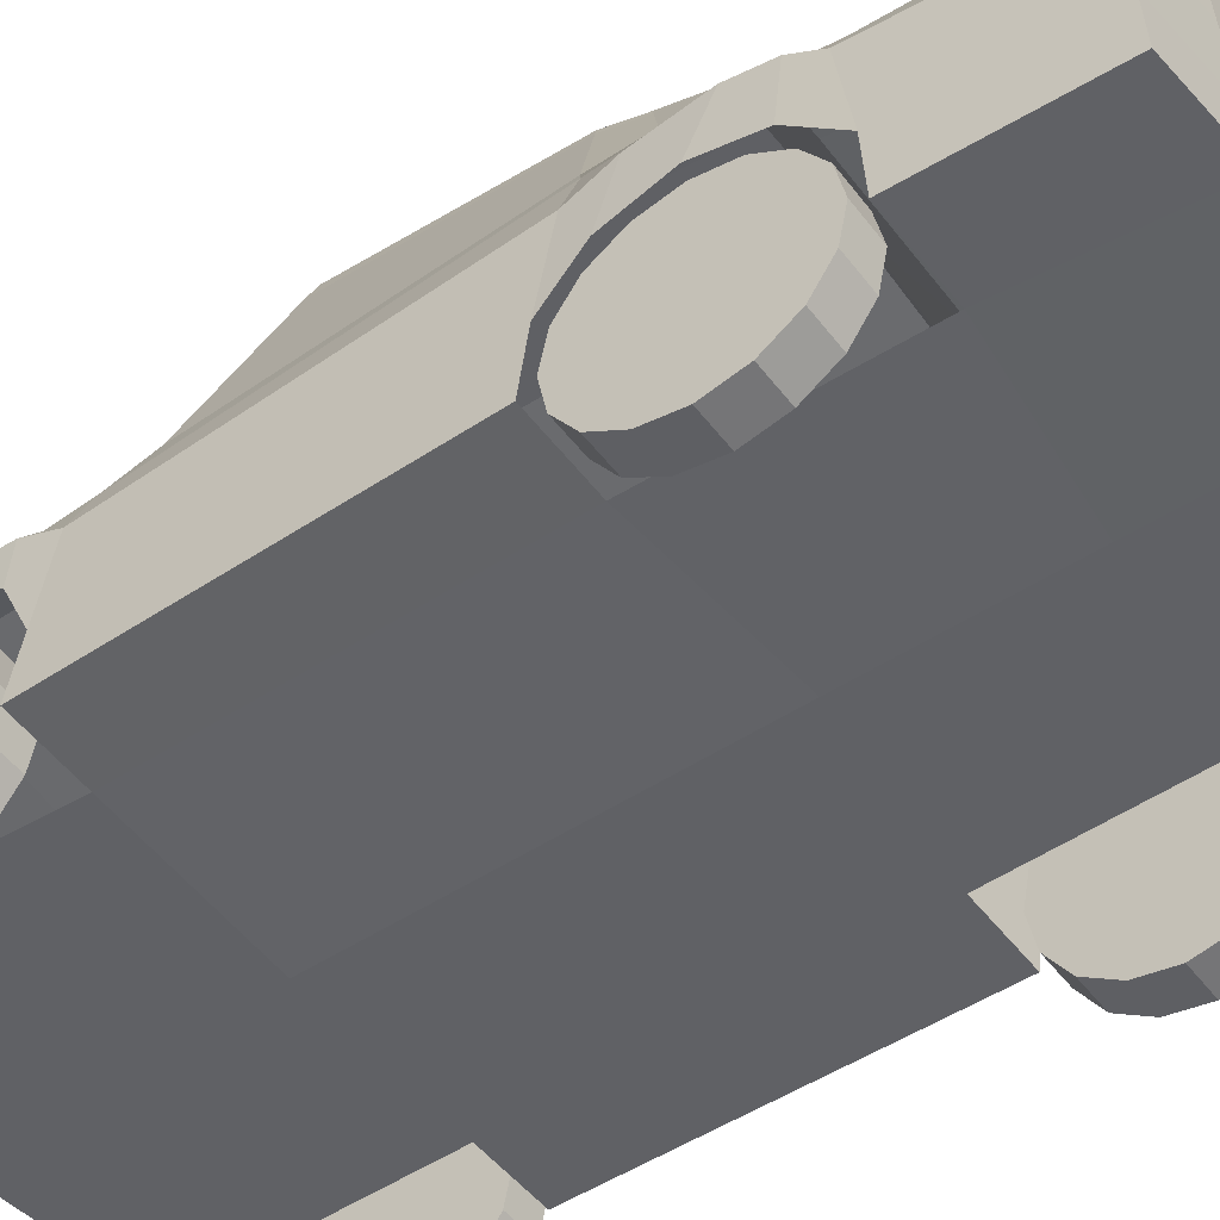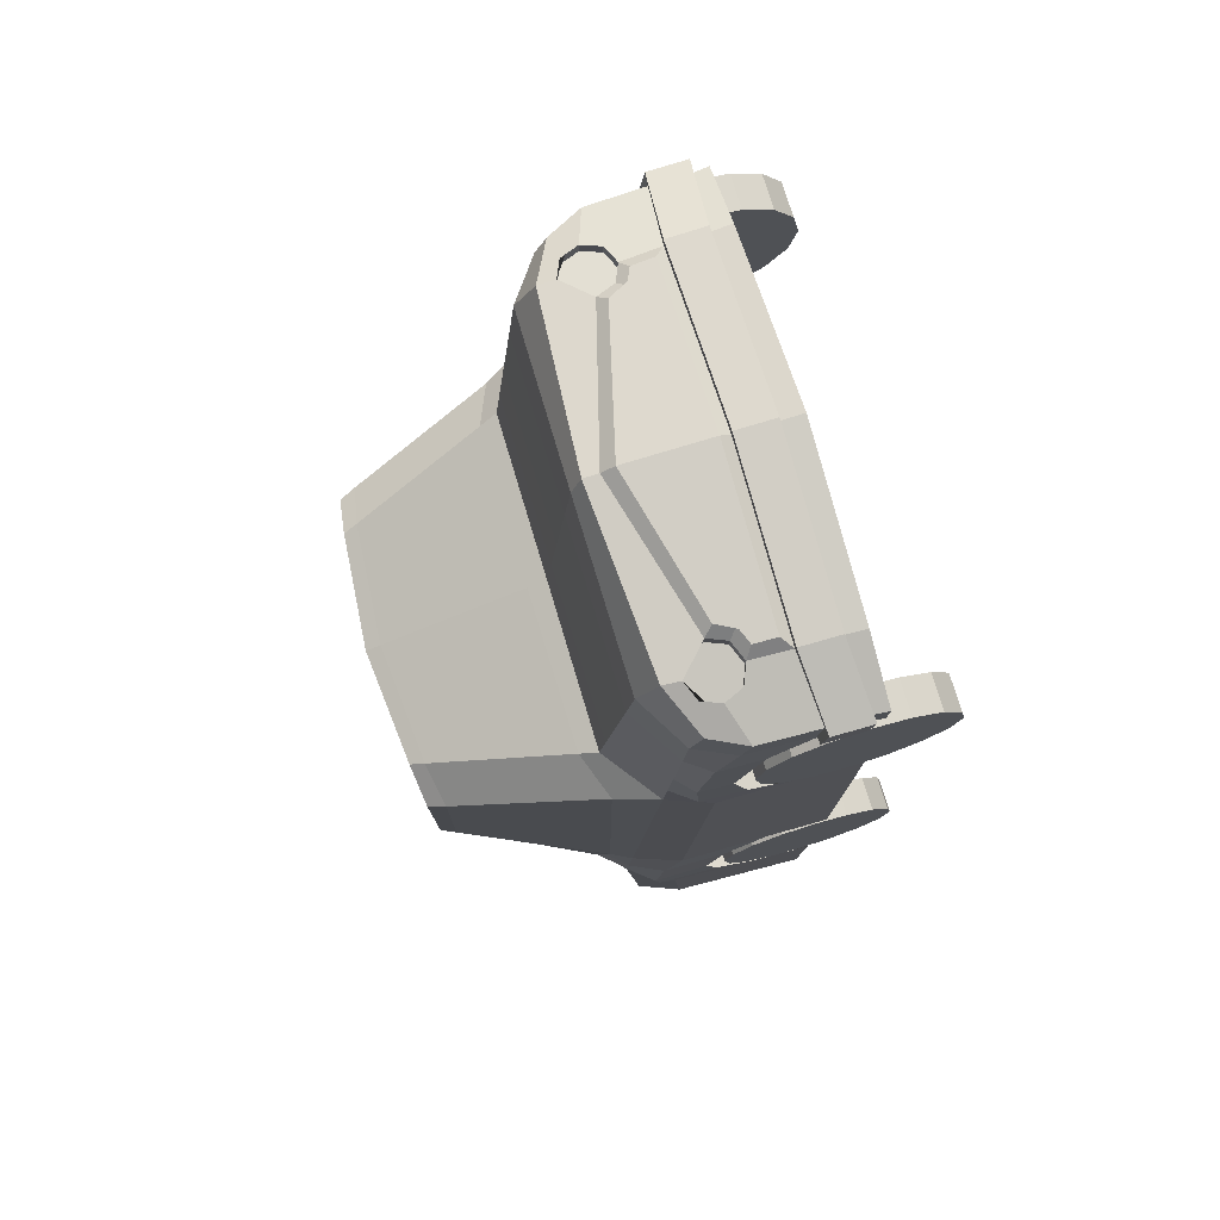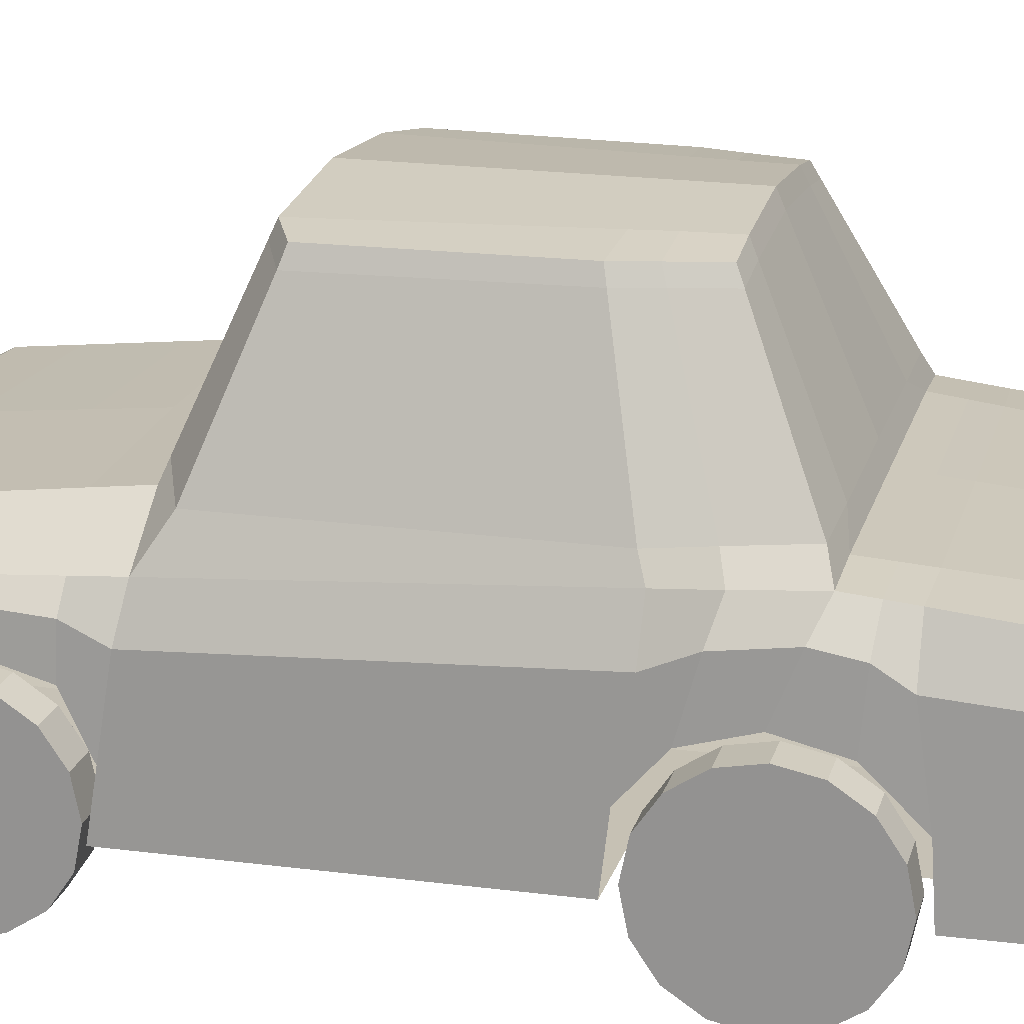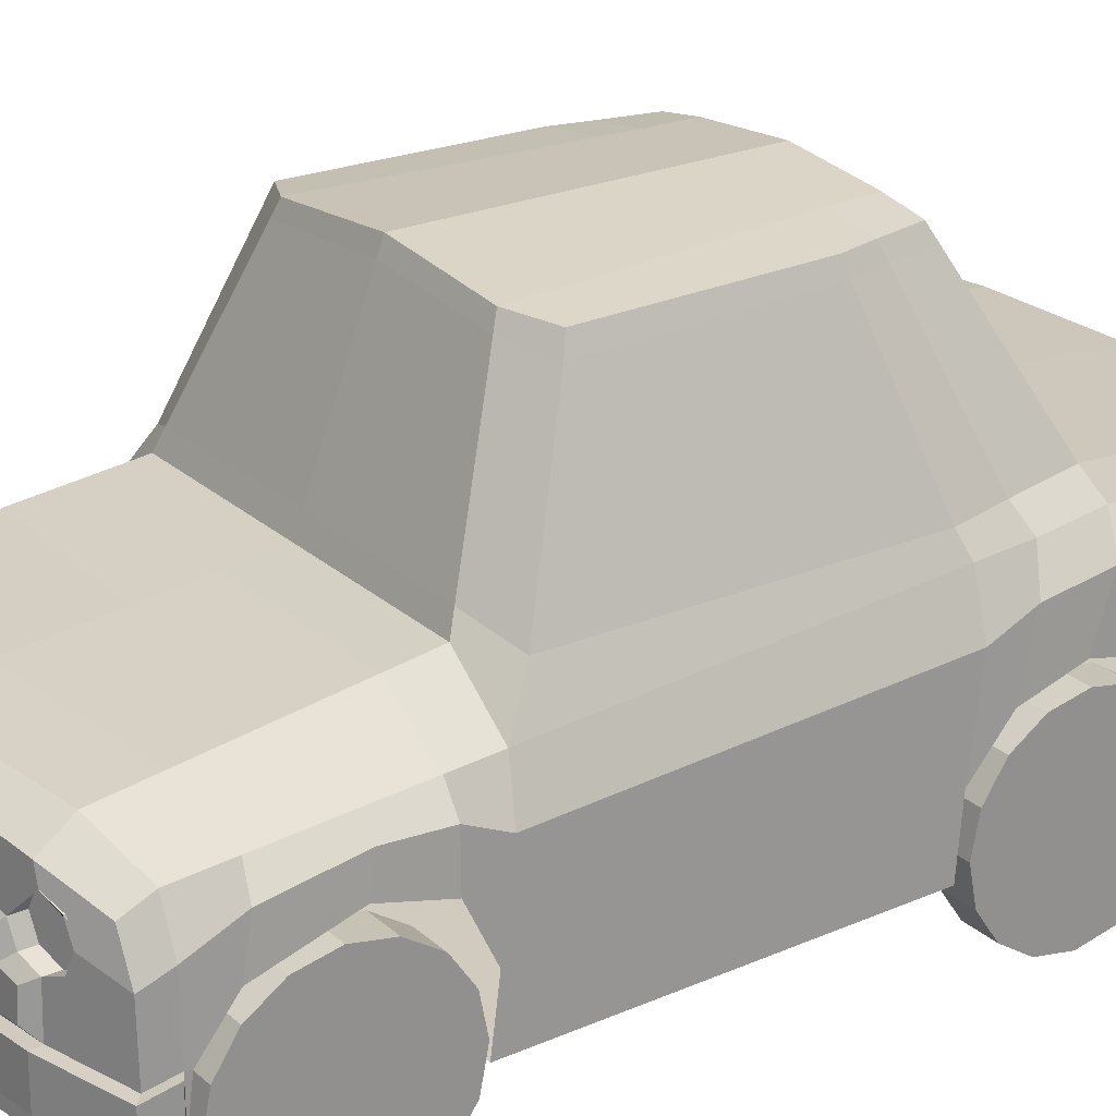
<metadata>
{"format":"obj","ext":"obj","renderer":"f3d","projection":"perspective","resolution":1024,"background":"white","views":[{"elev":-49.5,"azim":125.5,"up":"+Y"},{"elev":76.6,"azim":-106.7,"up":"+Z"},{"elev":20.0,"azim":104.5,"up":"+Y"},{"elev":24.3,"azim":54.8,"up":"+Y"}]}
</metadata>
<code>
o Cube
v 0.9715 0.2505 1.862
v 0.966 0.2676 -1.813
v 0 0.2472 -1.85
v 0 0.2362 2.038
v 0 1.131 0.8766
v 0.8789 1.014 -1.772
v 0.8845 0.8455 1.858
v 0 0.9852 2.023
v 0 1.033 -1.809
v 0.9822 0.2414 0.9902
v 0.6182 1.786 0.5271
v 0 1.845 0.6032
v 0 0.2209 0.9902
v 0.8951 0.9626 0.8766
v 0 1.845 -0.4156
v 0.5244 1.786 -0.5884
v 0 1.845 -0.5884
v 0 0.2471 -0.9152
v 0.8751 1.092 -0.9105
v 0 1.109 -0.9125
v 0.7144 0.2504 1.958
v 0.6099 0.2614 -1.844
v 0.6663 1.131 0.8766
v 0.6978 0.9349 1.944
v 0.5933 1.026 -1.803
v 0.4615 1.804 0.6032
v 0.6829 0.2351 0.9902
v 0.561 1.786 -0.41
v 0.3628 1.813 -0.5884
v 0.6663 1.109 -0.9125
v 0 1.023 1.902
v 0 0.2346 1.933
v 0.8855 0.8914 1.753
v 0.9726 0.2557 1.759
v 0.6946 1.017 1.831
v 0.7113 0.2489 1.861
v 0.9585 0.5026 -1.8
v 0 0.4918 -1.837
v 0.9748 0.4687 0.9548
v 0.9869 0.7566 -0.7704
v 0.6047 0.4993 -1.831
v 0.6784 1.082 1.285
v 0 1.085 1.315
v 0 0.2268 1.393
v 0.891 0.9322 1.251
v 0.9706 0.7423 1.291
v 0 1.048 1.669
v 0.8877 0.9076 1.553
v 0.9673 0.6447 1.609
v 0.6882 1.043 1.613
v 0.6718 1.108 1.062
v 0 1.11 1.076
v 0.8933 0.9488 1.047
v 0.9729 0.6794 1.055
v 0.9873 0.2676 -1.201
v 0 0.2471 -1.148
v 0.868 1.07 -1.125
v 0 1.09 -1.136
v 0.6481 1.088 -1.135
v 0.6647 0.2613 -1.211
v 0.9798 0.5227 -1.183
v 0.5934 1.786 -0.2724
v 0 1.845 -0.2851
v 0 0.2404 -0.4302
v 0.9042 1.065 -0.4556
v 0.9913 0.2609 -0.3647
v 0.6829 0.2546 -0.3665
v 0.3827 1.811 -0.2851
v 0.9838 0.5139 -0.3925
v 0.9055 1.08 -0.6513
v 0.3701 1.812 -0.4156
v 0.9852 0.6873 -0.542
v 0.8713 1.08 -1.027
v 0 1.099 -1.033
v 0.9831 0.7032 -0.9952
v 0.6564 1.098 -1.032
v 0 1.207 0.8474
v 0.8251 1.131 0.7713
v 0.7982 1.181 -0.876
v 0 1.187 -0.8779
v 0.5066 1.184 -0.8779
v 0.6444 1.203 0.8474
v 0.8645 1.15 -0.4247
v 0.8333 1.163 -0.6205
v 0 1.785 0.6261
v 0.3763 1.754 -0.6156
v 0.4787 1.747 0.6261
v 0.6429 1.717 0.5501
v 0.5501 1.729 -0.6154
v 0 1.783 -0.6156
v 0.6188 1.726 -0.2867
v 0.5865 1.727 -0.4297
v 0.9746 0.9442 -0.6119
v 0.948 0.8352 -1.782
v 0.9535 0.7046 1.859
v 0 0.9244 2.027
v 0 0.8379 -1.819
v 0.9642 0.7904 0.9048
v 0.9764 0.9818 -0.86
v 0.5974 0.836 -1.813
v 0.9546 0.7404 1.755
v 0.9601 0.8695 1.266
v 0.9568 0.8187 1.573
v 0.9624 0.8574 1.05
v 0.9693 0.8838 -1.128
v 0.9733 0.8721 -0.4489
v 0.9726 0.9552 -1.015
v 0.6602 0.6255 1.982
v 0.8053 0.7564 1.916
v 0.7021 0.8634 1.938
v 0.5659 0.726 2.002
v 0.5943 0.6542 1.997
v 0.7736 0.6823 1.925
v 0.7756 0.8314 1.922
v 0.6277 0.8337 1.956
v 0.6992 0.6526 1.89
v 0.8053 0.7564 1.863
v 0.7021 0.8634 1.885
v 0.596 0.7596 1.912
v 0.6256 0.6846 1.907
v 0.7736 0.6823 1.872
v 0.7756 0.8314 1.869
v 0.6277 0.8337 1.903
v 0.9653 0.3114 1.861
v 0.9629 0.4693 1.86
v 0 0.3289 2.034
v 0 0.4866 2.033
v 0.6652 0.5341 1.99
v 0.71 0.3364 1.954
v 0.964 0.4872 1.757
v 0.9663 0.3292 1.757
v 0.9655 0.4842 1.735
v 0.9964 0.4872 1.776
v 0.9987 0.3292 1.776
v 1.002 0.3114 1.893
v 1 0.4693 1.892
v 0.7135 0.4941 1.994
v 0.7159 0.3364 1.996
v 0 0.4866 2.072
v 0 0.3289 2.073
v 0.6256 0.6846 1.96
v 0.6992 0.6526 1.943
v 0.596 0.7596 1.965
v 0.7076 0.4941 1.952
v 0 0.8714 2.057
v 0 0.5274 2.061
v 0.8496 0.3064 0.9963
v 0.9892 0.3064 0.9963
v 0.8496 0.1648 1.024
v 0.9892 0.1648 1.024
v 0.8496 0.04474 1.105
v 0.9892 0.04474 1.105
v 0.8496 -0.03548 1.225
v 0.9892 -0.03548 1.225
v 0.8496 -0.06366 1.366
v 0.9892 -0.06366 1.366
v 0.8496 -0.03548 1.508
v 0.9892 -0.03548 1.508
v 0.8496 0.04474 1.628
v 0.9892 0.04474 1.628
v 0.8496 0.1648 1.708
v 0.9892 0.1648 1.708
v 0.8496 0.3064 1.736
v 0.9892 0.3064 1.736
v 0.8496 0.4481 1.708
v 0.9892 0.4481 1.708
v 0.8496 0.5681 1.628
v 0.9892 0.5681 1.628
v 0.8496 0.6483 1.508
v 0.9892 0.6483 1.508
v 0.8496 0.6765 1.366
v 0.9892 0.6765 1.366
v 0.8496 0.6483 1.225
v 0.9892 0.6483 1.225
v 0.8496 0.5681 1.105
v 0.9892 0.5681 1.105
v 0.8496 0.4481 1.024
v 0.9892 0.4481 1.024
v 0.8496 0.3064 -1.155
v 0.9892 0.3064 -1.155
v 0.8496 0.1648 -1.127
v 0.9892 0.1648 -1.127
v 0.8496 0.04474 -1.046
v 0.9892 0.04474 -1.046
v 0.8496 -0.03548 -0.9264
v 0.9892 -0.03548 -0.9264
v 0.8496 -0.06366 -0.7848
v 0.9892 -0.06366 -0.7848
v 0.8496 -0.03548 -0.6432
v 0.9892 -0.03548 -0.6432
v 0.8496 0.04474 -0.5231
v 0.9892 0.04474 -0.5231
v 0.8496 0.1648 -0.4429
v 0.9892 0.1648 -0.4429
v 0.8496 0.3064 -0.4147
v 0.9892 0.3064 -0.4147
v 0.8496 0.4481 -0.4429
v 0.9892 0.4481 -0.4429
v 0.8496 0.5681 -0.5231
v 0.9892 0.5681 -0.5231
v 0.8496 0.6483 -0.6432
v 0.9892 0.6483 -0.6432
v 0.8496 0.6765 -0.7848
v 0.9892 0.6765 -0.7848
v 0.8496 0.6483 -0.9264
v 0.9892 0.6483 -0.9264
v 0.8496 0.5681 -1.046
v 0.9892 0.5681 -1.046
v 0.8496 0.4481 -1.127
v 0.9892 0.4481 -1.127
v -0.9715 0.2505 1.862
v -0.966 0.2676 -1.813
v -0.8789 1.014 -1.772
v -0.8845 0.8455 1.858
v -0.9822 0.2414 0.9902
v -0.6182 1.786 0.5271
v -0.8951 0.9626 0.8766
v -0.5244 1.786 -0.5884
v -0.8751 1.092 -0.9105
v -0.7144 0.2504 1.958
v -0.6099 0.2614 -1.844
v -0.6663 1.131 0.8766
v -0.6978 0.9349 1.944
v -0.5933 1.026 -1.803
v -0.4615 1.804 0.6032
v -0.6829 0.2351 0.9902
v -0.561 1.786 -0.41
v -0.3628 1.813 -0.5884
v -0.6663 1.109 -0.9125
v -0.8855 0.8914 1.753
v -0.9726 0.2557 1.759
v -0.6946 1.017 1.831
v -0.7113 0.2489 1.861
v -0.9585 0.5026 -1.8
v -0.9748 0.4687 0.9548
v -0.9869 0.7566 -0.7704
v -0.6047 0.4993 -1.831
v -0.6784 1.082 1.285
v -0.891 0.9322 1.251
v -0.9706 0.7423 1.291
v -0.8877 0.9076 1.553
v -0.9673 0.6447 1.609
v -0.6882 1.043 1.613
v -0.6718 1.108 1.062
v -0.8933 0.9488 1.047
v -0.9729 0.6794 1.055
v -0.9873 0.2676 -1.201
v -0.868 1.07 -1.125
v -0.6481 1.088 -1.135
v -0.6647 0.2613 -1.211
v -0.9798 0.5227 -1.183
v -0.5934 1.786 -0.2724
v -0.9042 1.065 -0.4556
v -0.9913 0.2609 -0.3647
v -0.6829 0.2546 -0.3665
v -0.3827 1.811 -0.2851
v -0.9838 0.5139 -0.3925
v -0.9055 1.08 -0.6513
v -0.3701 1.812 -0.4156
v -0.9852 0.6873 -0.542
v -0.8713 1.08 -1.027
v -0.9831 0.7032 -0.9952
v -0.6564 1.098 -1.032
v -0.8251 1.131 0.7713
v -0.7982 1.181 -0.876
v -0.5066 1.184 -0.8779
v -0.6444 1.203 0.8474
v -0.8645 1.15 -0.4247
v -0.8333 1.163 -0.6205
v -0.3763 1.754 -0.6156
v -0.4787 1.747 0.6261
v -0.6429 1.717 0.5501
v -0.5501 1.729 -0.6154
v -0.6188 1.726 -0.2867
v -0.5865 1.727 -0.4297
v -0.9746 0.9442 -0.6119
v -0.948 0.8352 -1.782
v -0.9535 0.7046 1.859
v -0.9642 0.7904 0.9048
v -0.9764 0.9818 -0.86
v -0.5974 0.836 -1.813
v -0.9546 0.7404 1.755
v -0.9601 0.8695 1.266
v -0.9568 0.8187 1.573
v -0.9624 0.8574 1.05
v -0.9693 0.8838 -1.128
v -0.9733 0.8721 -0.4489
v -0.9726 0.9552 -1.015
v -0.6602 0.6255 1.982
v -0.8053 0.7564 1.916
v -0.7021 0.8634 1.938
v -0.5659 0.726 2.002
v -0.5943 0.6542 1.997
v -0.7736 0.6823 1.925
v -0.7756 0.8314 1.922
v -0.6277 0.8337 1.956
v -0.6992 0.6526 1.89
v -0.8053 0.7564 1.863
v -0.7021 0.8634 1.885
v -0.596 0.7596 1.912
v -0.6256 0.6846 1.907
v -0.7736 0.6823 1.872
v -0.7756 0.8314 1.869
v -0.6277 0.8337 1.903
v -0.9653 0.3114 1.861
v -0.9629 0.4693 1.86
v -0.6652 0.5341 1.99
v -0.71 0.3364 1.954
v -0.964 0.4872 1.757
v -0.9663 0.3292 1.757
v -0.9655 0.4842 1.735
v -0.9964 0.4872 1.776
v -0.9987 0.3292 1.776
v -1.002 0.3114 1.893
v -1 0.4693 1.892
v -0.7135 0.4941 1.994
v -0.7159 0.3364 1.996
v -0.6256 0.6846 1.96
v -0.6992 0.6526 1.943
v -0.596 0.7596 1.965
v -0.7076 0.4941 1.952
v -0.8496 0.3064 0.9963
v -0.9892 0.3064 0.9963
v -0.8496 0.1648 1.024
v -0.9892 0.1648 1.024
v -0.8496 0.04474 1.105
v -0.9892 0.04474 1.105
v -0.8496 -0.03548 1.225
v -0.9892 -0.03548 1.225
v -0.8496 -0.06366 1.366
v -0.9892 -0.06366 1.366
v -0.8496 -0.03548 1.508
v -0.9892 -0.03548 1.508
v -0.8496 0.04474 1.628
v -0.9892 0.04474 1.628
v -0.8496 0.1648 1.708
v -0.9892 0.1648 1.708
v -0.8496 0.3064 1.736
v -0.9892 0.3064 1.736
v -0.8496 0.4481 1.708
v -0.9892 0.4481 1.708
v -0.8496 0.5681 1.628
v -0.9892 0.5681 1.628
v -0.8496 0.6483 1.508
v -0.9892 0.6483 1.508
v -0.8496 0.6765 1.366
v -0.9892 0.6765 1.366
v -0.8496 0.6483 1.225
v -0.9892 0.6483 1.225
v -0.8496 0.5681 1.105
v -0.9892 0.5681 1.105
v -0.8496 0.4481 1.024
v -0.9892 0.4481 1.024
v -0.8496 0.3064 -1.155
v -0.9892 0.3064 -1.155
v -0.8496 0.1648 -1.127
v -0.9892 0.1648 -1.127
v -0.8496 0.04474 -1.046
v -0.9892 0.04474 -1.046
v -0.8496 -0.03548 -0.9264
v -0.9892 -0.03548 -0.9264
v -0.8496 -0.06366 -0.7848
v -0.9892 -0.06366 -0.7848
v -0.8496 -0.03548 -0.6432
v -0.9892 -0.03548 -0.6432
v -0.8496 0.04474 -0.5231
v -0.9892 0.04474 -0.5231
v -0.8496 0.1648 -0.4429
v -0.9892 0.1648 -0.4429
v -0.8496 0.3064 -0.4147
v -0.9892 0.3064 -0.4147
v -0.8496 0.4481 -0.4429
v -0.9892 0.4481 -0.4429
v -0.8496 0.5681 -0.5231
v -0.9892 0.5681 -0.5231
v -0.8496 0.6483 -0.6432
v -0.9892 0.6483 -0.6432
v -0.8496 0.6765 -0.7848
v -0.9892 0.6765 -0.7848
v -0.8496 0.6483 -0.9264
v -0.9892 0.6483 -0.9264
v -0.8496 0.5681 -1.046
v -0.9892 0.5681 -1.046
v -0.8496 0.4481 -1.127
v -0.9892 0.4481 -1.127
f 36 34 1 21
f 51 53 14 23
f 87 88 11 26
f 95 7 24 110 114 109
f 101 33 7 95
f 100 25 6 94
f 106 65 14 98
f 68 63 12 26
f 67 66 10 27
f 91 62 11 88
f 89 16 28 92
f 107 73 19 99
f 59 57 6 25
f 86 90 17 29
f 89 86 29 16
f 58 59 25 9
f 99 19 70 93
f 64 67 27 13
f 62 68 26 11
f 97 9 25 100
f 85 87 26 12
f 52 51 23 5
f 32 36 21 4
f 8 24 35 31
f 103 48 33 101
f 24 7 33 35
f 130 101 95 125
f 3 38 41 22
f 16 29 71 28
f 66 69 39 10
f 22 41 37 2
f 125 95 109 113 142 144
f 128 108 112 111 145 146
f 104 53 45 102
f 47 50 42 43
f 50 48 45 42
f 35 33 48 50
f 31 35 50 47
f 102 45 48 103
f 98 14 53 104
f 43 42 51 52
f 42 45 53 51
f 2 37 61 55
f 3 22 60 56
f 74 76 59 58
f 76 73 57 59
f 94 6 57 105
f 22 2 55 60
f 30 19 73 76
f 28 71 68 62
f 29 17 15 71
f 92 28 62 91
f 20 30 76 74
f 71 15 63 68
f 93 70 65 106
f 105 57 73 107
f 56 60 67 64
f 13 27 36 32
f 70 84 83 65
f 5 23 82 77
f 19 30 81 79
f 30 20 80 81
f 19 79 84 70
f 65 83 78 14
f 23 14 78 82
f 84 92 91 83
f 77 82 87 85
f 79 81 86 89
f 81 80 90 86
f 79 89 92 84
f 83 91 88 78
f 82 78 88 87
f 61 105 107 75
f 72 93 106 69
f 37 94 105 61
f 39 98 104 54
f 46 102 103 49
f 54 104 102 46
f 143 115 110 24 8 96
f 38 97 100 41
f 40 99 93 72
f 75 107 99 40
f 69 106 98 39
f 41 100 94 37
f 21 129 126 4
f 1 124 129 21
f 49 103 101 130 132
f 115 143 119 123
f 113 109 117 121
f 109 114 122 117
f 143 141 120 119
f 114 110 118 122
f 110 115 123 118
f 141 142 116 120
f 142 113 121 116
f 120 116 121 117 122 118 123 119
f 124 131 134 135
f 126 129 138 140
f 125 144 137 136
f 130 125 136 133
f 34 131 124 1
f 130 131 132
f 136 137 138 135
f 133 136 135 134
f 137 139 140 138
f 144 127 139 137
f 129 124 135 138
f 133 134 131 130
f 112 108 142 141
f 145 111 143 96
f 111 112 141 143
f 128 146 127 144
f 108 128 144 142
f 147 148 150 149
f 149 150 152 151
f 151 152 154 153
f 153 154 156 155
f 155 156 158 157
f 157 158 160 159
f 159 160 162 161
f 161 162 164 163
f 163 164 166 165
f 165 166 168 167
f 167 168 170 169
f 169 170 172 171
f 171 172 174 173
f 173 174 176 175
f 150 148 178 176 174 172 170 168 166 164 162 160 158 156 154 152
f 175 176 178 177
f 177 178 148 147
f 147 149 151 153 155 157 159 161 163 165 167 169 171 173 175 177
f 179 180 182 181
f 181 182 184 183
f 183 184 186 185
f 185 186 188 187
f 187 188 190 189
f 189 190 192 191
f 191 192 194 193
f 193 194 196 195
f 195 196 198 197
f 197 198 200 199
f 199 200 202 201
f 201 202 204 203
f 203 204 206 205
f 205 206 208 207
f 182 180 210 208 206 204 202 200 198 196 194 192 190 188 186 184
f 207 208 210 209
f 209 210 180 179
f 179 181 183 185 187 189 191 193 195 197 199 201 203 205 207 209
f 233 220 211 231
f 244 222 217 245
f 271 225 216 272
f 278 290 295 291 223 214
f 282 278 214 230
f 281 277 213 224
f 287 279 217 253
f 256 225 12 63
f 255 226 215 254
f 274 272 216 252
f 273 275 227 218
f 288 280 219 261
f 249 224 213 248
f 270 228 17 90
f 273 218 228 270
f 58 9 224 249
f 280 276 258 219
f 64 13 226 255
f 252 216 225 256
f 97 281 224 9
f 85 12 225 271
f 52 5 222 244
f 32 4 220 233
f 8 31 232 223
f 284 282 230 241
f 223 232 230 214
f 309 306 278 282
f 3 221 237 38
f 218 227 259 228
f 254 215 235 257
f 221 212 234 237
f 306 321 319 294 290 278
f 307 146 145 292 293 289
f 285 283 239 245
f 47 43 238 243
f 243 238 239 241
f 232 243 241 230
f 31 47 243 232
f 283 284 241 239
f 279 285 245 217
f 43 52 244 238
f 238 244 245 239
f 212 247 251 234
f 3 56 250 221
f 74 58 249 263
f 263 249 248 261
f 277 286 248 213
f 221 250 247 212
f 229 263 261 219
f 227 252 256 259
f 228 259 15 17
f 275 274 252 227
f 20 74 263 229
f 259 256 63 15
f 276 287 253 258
f 286 288 261 248
f 56 64 255 250
f 13 32 233 226
f 258 253 268 269
f 5 77 267 222
f 219 265 266 229
f 229 266 80 20
f 219 258 269 265
f 253 217 264 268
f 222 267 264 217
f 269 268 274 275
f 77 85 271 267
f 265 273 270 266
f 266 270 90 80
f 265 269 275 273
f 268 264 272 274
f 267 271 272 264
f 251 262 288 286
f 260 257 287 276
f 234 251 286 277
f 235 246 285 279
f 240 242 284 283
f 246 240 283 285
f 320 96 8 223 291 296
f 38 237 281 97
f 236 260 276 280
f 262 236 280 288
f 257 235 279 287
f 237 234 277 281
f 220 4 126 308
f 211 220 308 305
f 242 311 309 282 284
f 296 304 300 320
f 294 302 298 290
f 290 298 303 295
f 320 300 301 318
f 295 303 299 291
f 291 299 304 296
f 318 301 297 319
f 319 297 302 294
f 301 300 304 299 303 298 302 297
f 305 314 313 310
f 126 140 317 308
f 306 315 316 321
f 309 312 315 306
f 231 211 305 310
f 309 311 310
f 315 314 317 316
f 312 313 314 315
f 316 317 140 139
f 321 316 139 127
f 308 317 314 305
f 312 309 310 313
f 293 318 319 289
f 145 96 320 292
f 292 320 318 293
f 307 321 127 146
f 289 319 321 307
f 322 324 325 323
f 324 326 327 325
f 326 328 329 327
f 328 330 331 329
f 330 332 333 331
f 332 334 335 333
f 334 336 337 335
f 336 338 339 337
f 338 340 341 339
f 340 342 343 341
f 342 344 345 343
f 344 346 347 345
f 346 348 349 347
f 348 350 351 349
f 325 327 329 331 333 335 337 339 341 343 345 347 349 351 353 323
f 350 352 353 351
f 352 322 323 353
f 322 352 350 348 346 344 342 340 338 336 334 332 330 328 326 324
f 354 356 357 355
f 356 358 359 357
f 358 360 361 359
f 360 362 363 361
f 362 364 365 363
f 364 366 367 365
f 366 368 369 367
f 368 370 371 369
f 370 372 373 371
f 372 374 375 373
f 374 376 377 375
f 376 378 379 377
f 378 380 381 379
f 380 382 383 381
f 357 359 361 363 365 367 369 371 373 375 377 379 381 383 385 355
f 382 384 385 383
f 384 354 355 385
f 354 384 382 380 378 376 374 372 370 368 366 364 362 360 358 356
l 56 18
l 44 32
l 13 44
l 18 64

</code>
